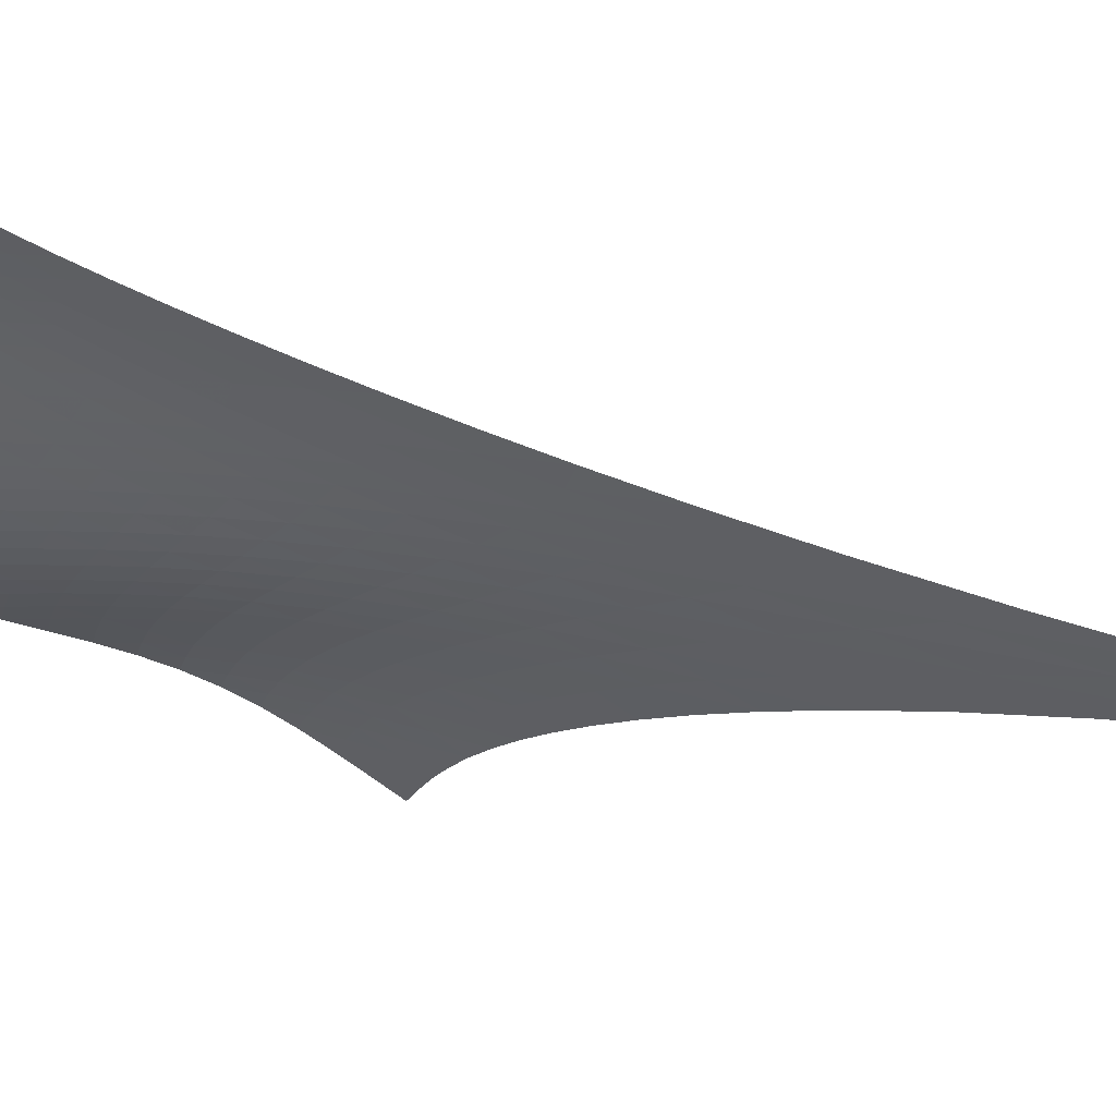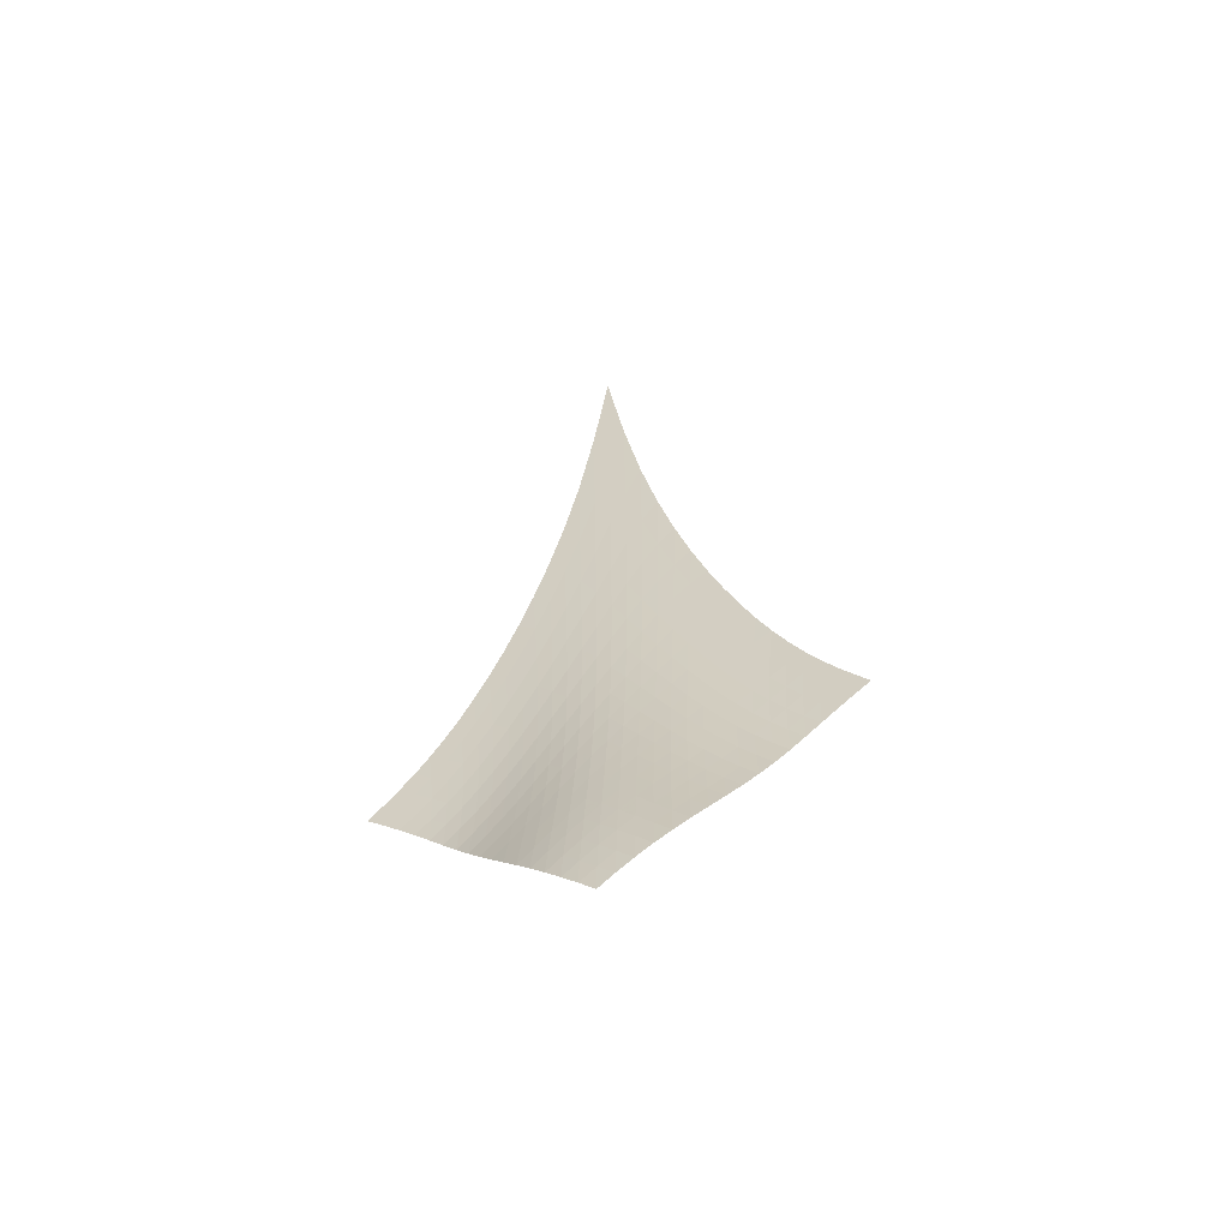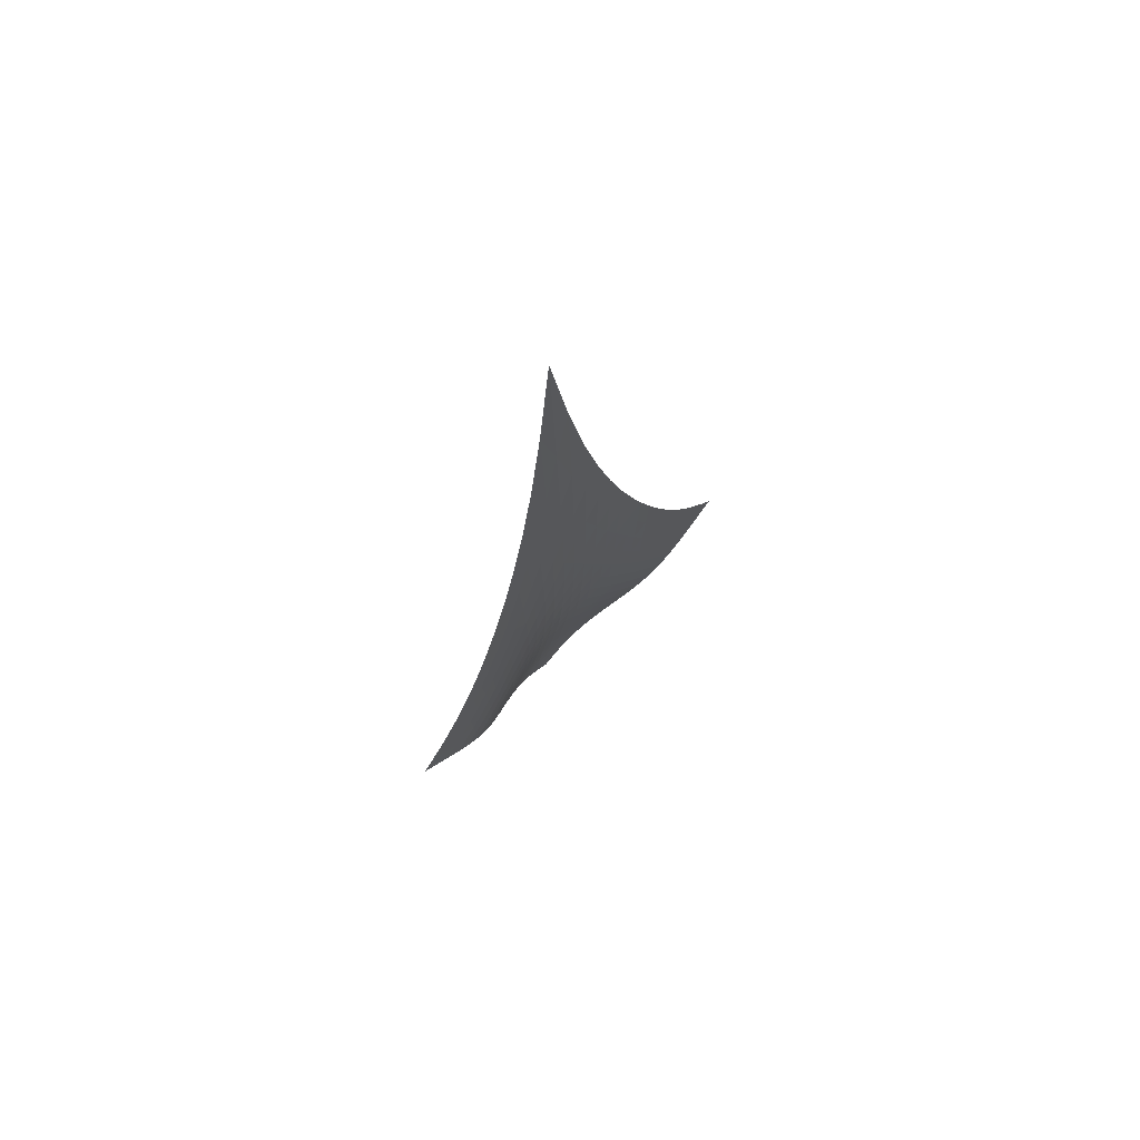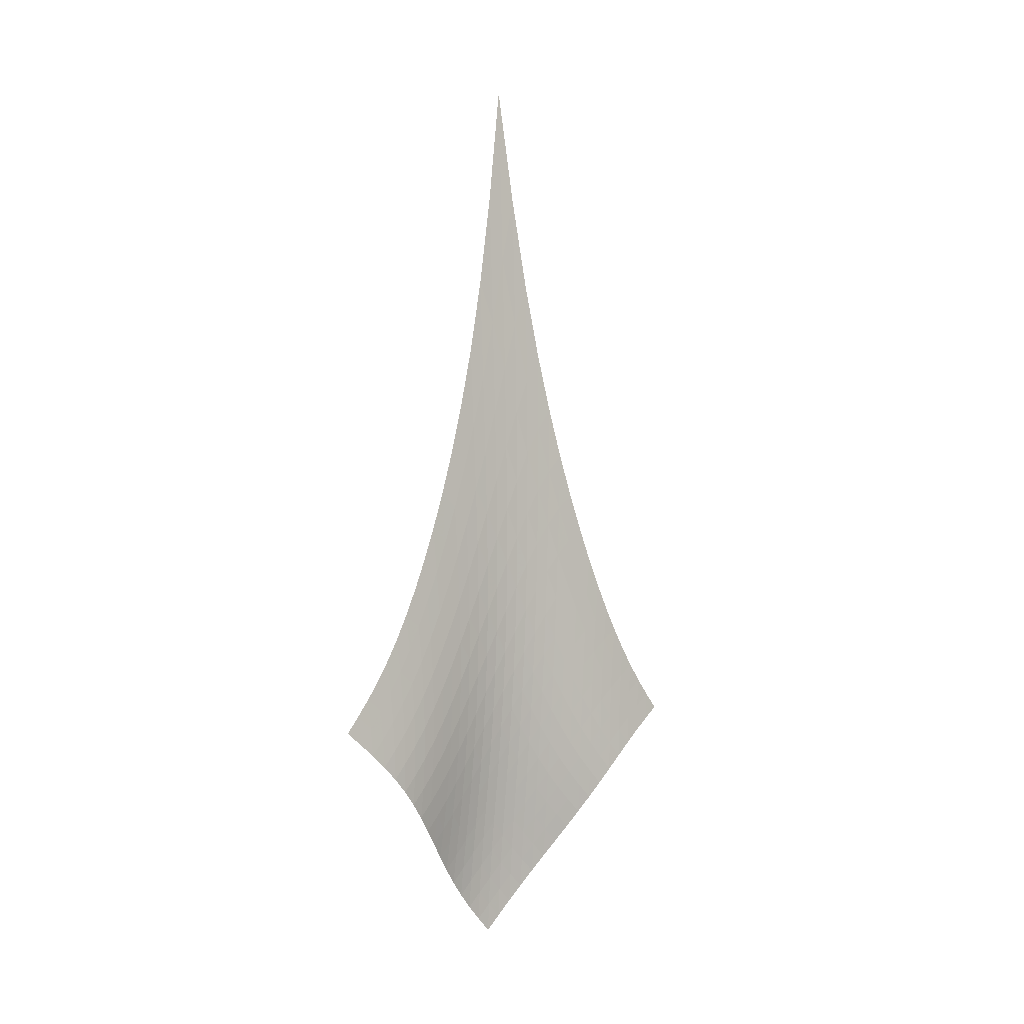
<metadata>
{"format":"obj","ext":"obj","renderer":"f3d","projection":"perspective","resolution":1024,"background":"white","views":[{"elev":9.3,"azim":131.4,"up":"+Z"},{"elev":-60.1,"azim":153.5,"up":"+Y"},{"elev":72.2,"azim":-89.7,"up":"+Y"},{"elev":-0.6,"azim":-85.1,"up":"+Y"}]}
</metadata>
<code>
v -6.503 -0.09577 6.503
v -0.8714 -28.25 13.46
v -13.46 -28.25 0.8714
v -5.978 -37.9 5.978
v -13.08 -27.6 1.236
v -12.7 -26.91 1.597
v -12.33 -26.17 1.953
v -11.97 -25.35 2.302
v -11.6 -24.45 2.645
v -11.23 -23.46 2.983
v -10.85 -22.36 3.32
v -10.46 -21.13 3.657
v -10.05 -19.76 3.998
v -9.626 -18.2 4.344
v -9.179 -16.42 4.696
v -8.708 -14.34 5.057
v -8.207 -11.84 5.424
v -7.672 -8.772 5.793
v -7.102 -4.893 6.156
v -6.156 -4.893 7.102
v -5.793 -8.772 7.672
v -5.424 -11.84 8.207
v -5.057 -14.34 8.708
v -4.696 -16.42 9.179
v -4.344 -18.2 9.626
v -3.998 -19.76 10.05
v -3.657 -21.13 10.46
v -3.32 -22.36 10.85
v -2.983 -23.46 11.23
v -2.645 -24.45 11.6
v -2.302 -25.35 11.97
v -1.953 -26.17 12.33
v -1.597 -26.91 12.7
v -1.236 -27.6 13.08
v -1.336 -28.76 13.03
v -1.789 -29.27 12.61
v -2.219 -29.8 12.2
v -2.613 -30.36 11.79
v -2.965 -30.94 11.37
v -3.27 -31.55 10.92
v -3.53 -32.18 10.45
v -3.755 -32.82 9.954
v -3.96 -33.47 9.441
v -4.162 -34.13 8.916
v -4.378 -34.78 8.388
v -4.622 -35.43 7.867
v -4.904 -36.07 7.36
v -5.227 -36.7 6.875
v -5.589 -37.31 6.414
v -6.414 -37.31 5.589
v -6.875 -36.7 5.227
v -7.36 -36.07 4.904
v -7.867 -35.43 4.622
v -8.388 -34.78 4.378
v -8.916 -34.13 4.162
v -9.441 -33.47 3.96
v -9.954 -32.82 3.755
v -10.45 -32.18 3.53
v -10.92 -31.55 3.27
v -11.37 -30.94 2.965
v -11.79 -30.36 2.613
v -12.2 -29.8 2.219
v -12.61 -29.27 1.789
v -13.03 -28.76 1.336
v -6.698 -7.65 6.698
v -7.231 -10.52 6.31
v -7.741 -13.04 5.928
v -8.227 -15.22 5.553
v -8.689 -17.12 5.187
v -9.131 -18.8 4.831
v -9.555 -20.29 4.483
v -9.965 -21.63 4.14
v -10.36 -22.84 3.802
v -10.75 -23.93 3.463
v -11.13 -24.93 3.123
v -11.51 -25.83 2.778
v -11.89 -26.66 2.426
v -12.27 -27.41 2.067
v -12.65 -28.1 1.703
v -6.31 -10.52 7.231
v -6.816 -12.54 6.816
v -7.304 -14.51 6.417
v -7.772 -16.34 6.031
v -8.221 -18.02 5.657
v -8.655 -19.55 5.295
v -9.075 -20.94 4.942
v -9.485 -22.22 4.598
v -9.886 -23.39 4.258
v -10.28 -24.46 3.92
v -10.67 -25.45 3.58
v -11.06 -26.35 3.235
v -11.45 -27.17 2.884
v -11.83 -27.93 2.524
v -12.22 -28.62 2.158
v -5.928 -13.04 7.741
v -6.417 -14.51 7.304
v -6.887 -16.07 6.887
v -7.338 -17.59 6.486
v -7.773 -19.05 6.1
v -8.195 -20.42 5.728
v -8.608 -21.71 5.369
v -9.014 -22.91 5.02
v -9.416 -24.03 4.679
v -9.814 -25.06 4.341
v -10.21 -26.02 4.003
v -10.61 -26.91 3.66
v -11 -27.72 3.312
v -11.4 -28.47 2.954
v -11.81 -29.16 2.589
v -5.553 -15.22 8.227
v -6.031 -16.34 7.772
v -6.486 -17.59 7.338
v -6.921 -18.87 6.921
v -7.34 -20.14 6.52
v -7.748 -21.37 6.134
v -8.15 -22.55 5.764
v -8.549 -23.67 5.406
v -8.947 -24.73 5.06
v -9.346 -25.72 4.72
v -9.747 -26.65 4.383
v -10.15 -27.51 4.044
v -10.56 -28.31 3.699
v -10.97 -29.05 3.346
v -11.38 -29.72 2.983
v -5.187 -17.12 8.689
v -5.657 -18.02 8.221
v -6.1 -19.05 7.773
v -6.52 -20.14 7.34
v -6.922 -21.25 6.922
v -7.313 -22.36 6.519
v -7.7 -23.44 6.132
v -8.086 -24.48 5.761
v -8.476 -25.48 5.404
v -8.872 -26.42 5.058
v -9.273 -27.32 4.718
v -9.681 -28.16 4.381
v -10.1 -28.93 4.039
v -10.52 -29.66 3.691
v -10.94 -30.32 3.332
v -4.831 -18.8 9.131
v -5.295 -19.55 8.655
v -5.728 -20.42 8.195
v -6.134 -21.37 7.748
v -6.519 -22.36 7.313
v -6.891 -23.36 6.891
v -7.258 -24.35 6.484
v -7.628 -25.32 6.093
v -8.005 -26.26 5.72
v -8.391 -27.16 5.362
v -8.789 -28.01 5.015
v -9.197 -28.82 4.674
v -9.617 -29.58 4.334
v -10.05 -30.29 3.988
v -10.48 -30.94 3.633
v -4.483 -20.29 9.555
v -4.942 -20.94 9.075
v -5.369 -21.71 8.608
v -5.764 -22.55 8.15
v -6.132 -23.44 7.7
v -6.484 -24.35 7.258
v -6.829 -25.26 6.829
v -7.178 -26.17 6.416
v -7.537 -27.05 6.021
v -7.909 -27.91 5.645
v -8.298 -28.73 5.284
v -8.702 -29.51 4.934
v -9.122 -30.25 4.589
v -9.555 -30.94 4.243
v -10 -31.58 3.89
v -4.14 -21.63 9.965
v -4.598 -22.22 9.485
v -5.02 -22.91 9.014
v -5.406 -23.67 8.549
v -5.761 -24.48 8.086
v -6.093 -25.32 7.628
v -6.416 -26.17 7.178
v -6.741 -27.01 6.741
v -7.077 -27.85 6.322
v -7.431 -28.66 5.922
v -7.805 -29.45 5.541
v -8.201 -30.21 5.175
v -8.616 -30.93 4.82
v -9.049 -31.6 4.468
v -9.497 -32.23 4.114
v -3.802 -22.84 10.36
v -4.258 -23.39 9.886
v -4.679 -24.03 9.416
v -5.06 -24.73 8.947
v -5.404 -25.48 8.476
v -5.72 -26.26 8.005
v -6.021 -27.05 7.537
v -6.322 -27.85 7.077
v -6.633 -28.64 6.633
v -6.964 -29.42 6.207
v -7.319 -30.17 5.802
v -7.7 -30.91 5.416
v -8.105 -31.6 5.044
v -8.533 -32.27 4.682
v -8.98 -32.89 4.321
v -3.463 -23.93 10.75
v -3.92 -24.46 10.28
v -4.341 -25.06 9.814
v -4.72 -25.72 9.346
v -5.058 -26.42 8.872
v -5.362 -27.16 8.391
v -5.645 -27.91 7.909
v -5.922 -28.66 7.431
v -6.207 -29.42 6.964
v -6.512 -30.16 6.512
v -6.845 -30.89 6.081
v -7.207 -31.6 5.671
v -7.599 -32.28 5.279
v -8.017 -32.93 4.9
v -8.458 -33.55 4.529
v -3.123 -24.93 11.13
v -3.58 -25.45 10.67
v -4.003 -26.02 10.21
v -4.383 -26.65 9.747
v -4.718 -27.32 9.273
v -5.015 -28.01 8.789
v -5.284 -28.73 8.298
v -5.541 -29.45 7.805
v -5.802 -30.17 7.319
v -6.081 -30.89 6.845
v -6.388 -31.6 6.388
v -6.729 -32.29 5.953
v -7.102 -32.95 5.538
v -7.507 -33.59 5.141
v -7.938 -34.2 4.755
v -2.778 -25.83 11.51
v -3.235 -26.35 11.06
v -3.66 -26.91 10.61
v -4.044 -27.51 10.15
v -4.381 -28.16 9.681
v -4.674 -28.82 9.197
v -4.934 -29.51 8.702
v -5.175 -30.21 8.201
v -5.416 -30.91 7.7
v -5.671 -31.6 7.207
v -5.953 -32.29 6.729
v -6.27 -32.96 6.27
v -6.623 -33.62 5.832
v -7.011 -34.25 5.414
v -7.428 -34.85 5.012
v -2.426 -26.66 11.89
v -2.884 -27.17 11.45
v -3.312 -27.72 11
v -3.699 -28.31 10.56
v -4.039 -28.93 10.1
v -4.334 -29.58 9.617
v -4.589 -30.25 9.122
v -4.82 -30.93 8.616
v -5.044 -31.6 8.105
v -5.279 -32.28 7.599
v -5.538 -32.95 7.102
v -5.832 -33.62 6.623
v -6.164 -34.26 6.164
v -6.533 -34.89 5.726
v -6.935 -35.49 5.308
v -2.067 -27.41 12.27
v -2.524 -27.93 11.83
v -2.954 -28.47 11.4
v -3.346 -29.05 10.97
v -3.691 -29.66 10.52
v -3.988 -30.29 10.05
v -4.243 -30.94 9.555
v -4.468 -31.6 9.049
v -4.682 -32.27 8.533
v -4.9 -32.93 8.017
v -5.141 -33.59 7.507
v -5.414 -34.25 7.011
v -5.726 -34.89 6.533
v -6.078 -35.51 6.078
v -6.464 -36.12 5.644
v -1.703 -28.1 12.65
v -2.158 -28.62 12.22
v -2.589 -29.16 11.81
v -2.983 -29.72 11.38
v -3.332 -30.32 10.94
v -3.633 -30.94 10.48
v -3.89 -31.58 10
v -4.114 -32.23 9.497
v -4.321 -32.89 8.98
v -4.529 -33.55 8.458
v -4.755 -34.2 7.938
v -5.012 -34.85 7.428
v -5.308 -35.49 6.935
v -5.644 -36.12 6.464
v -6.016 -36.72 6.016
f 289 49 4
f 289 4 50
f 5 79 64
f 5 64 3
f 79 94 63
f 79 63 64
f 94 109 62
f 94 62 63
f 109 124 61
f 109 61 62
f 124 139 60
f 124 60 61
f 139 154 59
f 139 59 60
f 154 169 58
f 154 58 59
f 169 184 57
f 169 57 58
f 184 199 56
f 184 56 57
f 199 214 55
f 199 55 56
f 214 229 54
f 214 54 55
f 229 244 53
f 229 53 54
f 244 259 52
f 244 52 53
f 259 274 51
f 259 51 52
f 274 289 50
f 274 50 51
f 1 20 65
f 1 65 19
f 19 65 66
f 19 66 18
f 18 66 67
f 18 67 17
f 17 67 68
f 17 68 16
f 16 68 69
f 16 69 15
f 15 69 70
f 15 70 14
f 14 70 71
f 14 71 13
f 13 71 72
f 13 72 12
f 12 72 73
f 12 73 11
f 11 73 74
f 11 74 10
f 10 74 75
f 10 75 9
f 9 75 76
f 9 76 8
f 8 76 77
f 8 77 7
f 7 77 78
f 7 78 6
f 6 78 79
f 6 79 5
f 20 21 80
f 20 80 65
f 65 80 81
f 65 81 66
f 66 81 82
f 66 82 67
f 67 82 83
f 67 83 68
f 68 83 84
f 68 84 69
f 69 84 85
f 69 85 70
f 70 85 86
f 70 86 71
f 71 86 87
f 71 87 72
f 72 87 88
f 72 88 73
f 73 88 89
f 73 89 74
f 74 89 90
f 74 90 75
f 75 90 91
f 75 91 76
f 76 91 92
f 76 92 77
f 77 92 93
f 77 93 78
f 78 93 94
f 78 94 79
f 21 22 95
f 21 95 80
f 80 95 96
f 80 96 81
f 81 96 97
f 81 97 82
f 82 97 98
f 82 98 83
f 83 98 99
f 83 99 84
f 84 99 100
f 84 100 85
f 85 100 101
f 85 101 86
f 86 101 102
f 86 102 87
f 87 102 103
f 87 103 88
f 88 103 104
f 88 104 89
f 89 104 105
f 89 105 90
f 90 105 106
f 90 106 91
f 91 106 107
f 91 107 92
f 92 107 108
f 92 108 93
f 93 108 109
f 93 109 94
f 22 23 110
f 22 110 95
f 95 110 111
f 95 111 96
f 96 111 112
f 96 112 97
f 97 112 113
f 97 113 98
f 98 113 114
f 98 114 99
f 99 114 115
f 99 115 100
f 100 115 116
f 100 116 101
f 101 116 117
f 101 117 102
f 102 117 118
f 102 118 103
f 103 118 119
f 103 119 104
f 104 119 120
f 104 120 105
f 105 120 121
f 105 121 106
f 106 121 122
f 106 122 107
f 107 122 123
f 107 123 108
f 108 123 124
f 108 124 109
f 23 24 125
f 23 125 110
f 110 125 126
f 110 126 111
f 111 126 127
f 111 127 112
f 112 127 128
f 112 128 113
f 113 128 129
f 113 129 114
f 114 129 130
f 114 130 115
f 115 130 131
f 115 131 116
f 116 131 132
f 116 132 117
f 117 132 133
f 117 133 118
f 118 133 134
f 118 134 119
f 119 134 135
f 119 135 120
f 120 135 136
f 120 136 121
f 121 136 137
f 121 137 122
f 122 137 138
f 122 138 123
f 123 138 139
f 123 139 124
f 24 25 140
f 24 140 125
f 125 140 141
f 125 141 126
f 126 141 142
f 126 142 127
f 127 142 143
f 127 143 128
f 128 143 144
f 128 144 129
f 129 144 145
f 129 145 130
f 130 145 146
f 130 146 131
f 131 146 147
f 131 147 132
f 132 147 148
f 132 148 133
f 133 148 149
f 133 149 134
f 134 149 150
f 134 150 135
f 135 150 151
f 135 151 136
f 136 151 152
f 136 152 137
f 137 152 153
f 137 153 138
f 138 153 154
f 138 154 139
f 25 26 155
f 25 155 140
f 140 155 156
f 140 156 141
f 141 156 157
f 141 157 142
f 142 157 158
f 142 158 143
f 143 158 159
f 143 159 144
f 144 159 160
f 144 160 145
f 145 160 161
f 145 161 146
f 146 161 162
f 146 162 147
f 147 162 163
f 147 163 148
f 148 163 164
f 148 164 149
f 149 164 165
f 149 165 150
f 150 165 166
f 150 166 151
f 151 166 167
f 151 167 152
f 152 167 168
f 152 168 153
f 153 168 169
f 153 169 154
f 26 27 170
f 26 170 155
f 155 170 171
f 155 171 156
f 156 171 172
f 156 172 157
f 157 172 173
f 157 173 158
f 158 173 174
f 158 174 159
f 159 174 175
f 159 175 160
f 160 175 176
f 160 176 161
f 161 176 177
f 161 177 162
f 162 177 178
f 162 178 163
f 163 178 179
f 163 179 164
f 164 179 180
f 164 180 165
f 165 180 181
f 165 181 166
f 166 181 182
f 166 182 167
f 167 182 183
f 167 183 168
f 168 183 184
f 168 184 169
f 27 28 185
f 27 185 170
f 170 185 186
f 170 186 171
f 171 186 187
f 171 187 172
f 172 187 188
f 172 188 173
f 173 188 189
f 173 189 174
f 174 189 190
f 174 190 175
f 175 190 191
f 175 191 176
f 176 191 192
f 176 192 177
f 177 192 193
f 177 193 178
f 178 193 194
f 178 194 179
f 179 194 195
f 179 195 180
f 180 195 196
f 180 196 181
f 181 196 197
f 181 197 182
f 182 197 198
f 182 198 183
f 183 198 199
f 183 199 184
f 28 29 200
f 28 200 185
f 185 200 201
f 185 201 186
f 186 201 202
f 186 202 187
f 187 202 203
f 187 203 188
f 188 203 204
f 188 204 189
f 189 204 205
f 189 205 190
f 190 205 206
f 190 206 191
f 191 206 207
f 191 207 192
f 192 207 208
f 192 208 193
f 193 208 209
f 193 209 194
f 194 209 210
f 194 210 195
f 195 210 211
f 195 211 196
f 196 211 212
f 196 212 197
f 197 212 213
f 197 213 198
f 198 213 214
f 198 214 199
f 29 30 215
f 29 215 200
f 200 215 216
f 200 216 201
f 201 216 217
f 201 217 202
f 202 217 218
f 202 218 203
f 203 218 219
f 203 219 204
f 204 219 220
f 204 220 205
f 205 220 221
f 205 221 206
f 206 221 222
f 206 222 207
f 207 222 223
f 207 223 208
f 208 223 224
f 208 224 209
f 209 224 225
f 209 225 210
f 210 225 226
f 210 226 211
f 211 226 227
f 211 227 212
f 212 227 228
f 212 228 213
f 213 228 229
f 213 229 214
f 30 31 230
f 30 230 215
f 215 230 231
f 215 231 216
f 216 231 232
f 216 232 217
f 217 232 233
f 217 233 218
f 218 233 234
f 218 234 219
f 219 234 235
f 219 235 220
f 220 235 236
f 220 236 221
f 221 236 237
f 221 237 222
f 222 237 238
f 222 238 223
f 223 238 239
f 223 239 224
f 224 239 240
f 224 240 225
f 225 240 241
f 225 241 226
f 226 241 242
f 226 242 227
f 227 242 243
f 227 243 228
f 228 243 244
f 228 244 229
f 31 32 245
f 31 245 230
f 230 245 246
f 230 246 231
f 231 246 247
f 231 247 232
f 232 247 248
f 232 248 233
f 233 248 249
f 233 249 234
f 234 249 250
f 234 250 235
f 235 250 251
f 235 251 236
f 236 251 252
f 236 252 237
f 237 252 253
f 237 253 238
f 238 253 254
f 238 254 239
f 239 254 255
f 239 255 240
f 240 255 256
f 240 256 241
f 241 256 257
f 241 257 242
f 242 257 258
f 242 258 243
f 243 258 259
f 243 259 244
f 32 33 260
f 32 260 245
f 245 260 261
f 245 261 246
f 246 261 262
f 246 262 247
f 247 262 263
f 247 263 248
f 248 263 264
f 248 264 249
f 249 264 265
f 249 265 250
f 250 265 266
f 250 266 251
f 251 266 267
f 251 267 252
f 252 267 268
f 252 268 253
f 253 268 269
f 253 269 254
f 254 269 270
f 254 270 255
f 255 270 271
f 255 271 256
f 256 271 272
f 256 272 257
f 257 272 273
f 257 273 258
f 258 273 274
f 258 274 259
f 33 34 275
f 33 275 260
f 260 275 276
f 260 276 261
f 261 276 277
f 261 277 262
f 262 277 278
f 262 278 263
f 263 278 279
f 263 279 264
f 264 279 280
f 264 280 265
f 265 280 281
f 265 281 266
f 266 281 282
f 266 282 267
f 267 282 283
f 267 283 268
f 268 283 284
f 268 284 269
f 269 284 285
f 269 285 270
f 270 285 286
f 270 286 271
f 271 286 287
f 271 287 272
f 272 287 288
f 272 288 273
f 273 288 289
f 273 289 274
f 34 2 35
f 34 35 275
f 275 35 36
f 275 36 276
f 276 36 37
f 276 37 277
f 277 37 38
f 277 38 278
f 278 38 39
f 278 39 279
f 279 39 40
f 279 40 280
f 280 40 41
f 280 41 281
f 281 41 42
f 281 42 282
f 282 42 43
f 282 43 283
f 283 43 44
f 283 44 284
f 284 44 45
f 284 45 285
f 285 45 46
f 285 46 286
f 286 46 47
f 286 47 287
f 287 47 48
f 287 48 288
f 288 48 49
f 288 49 289

</code>
